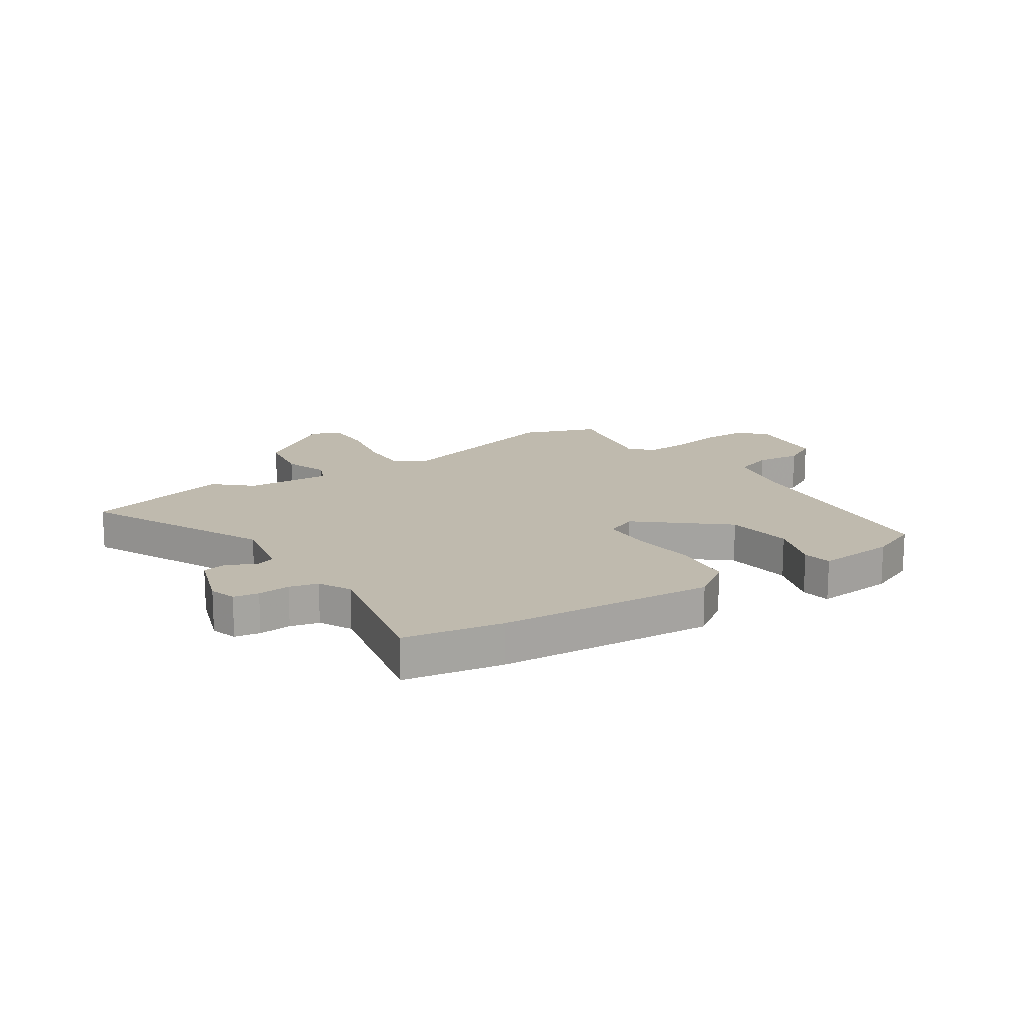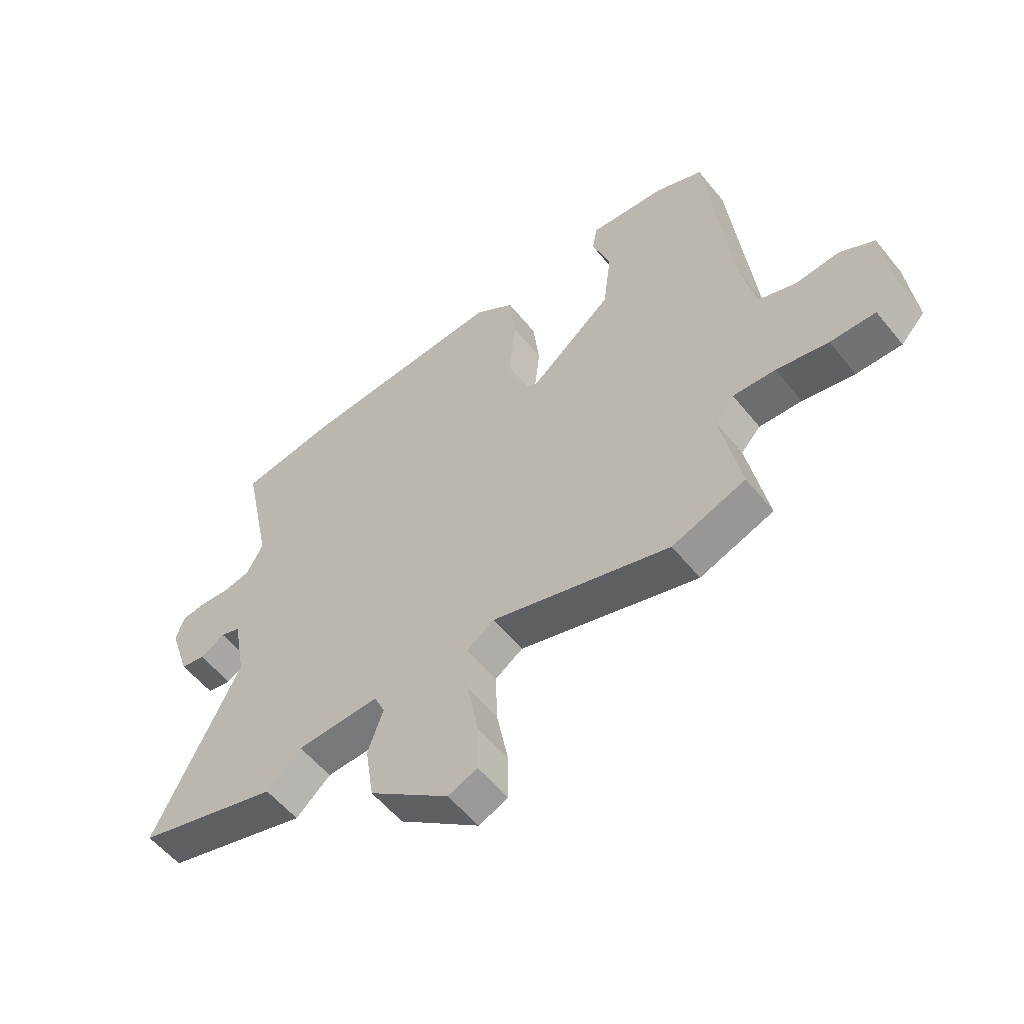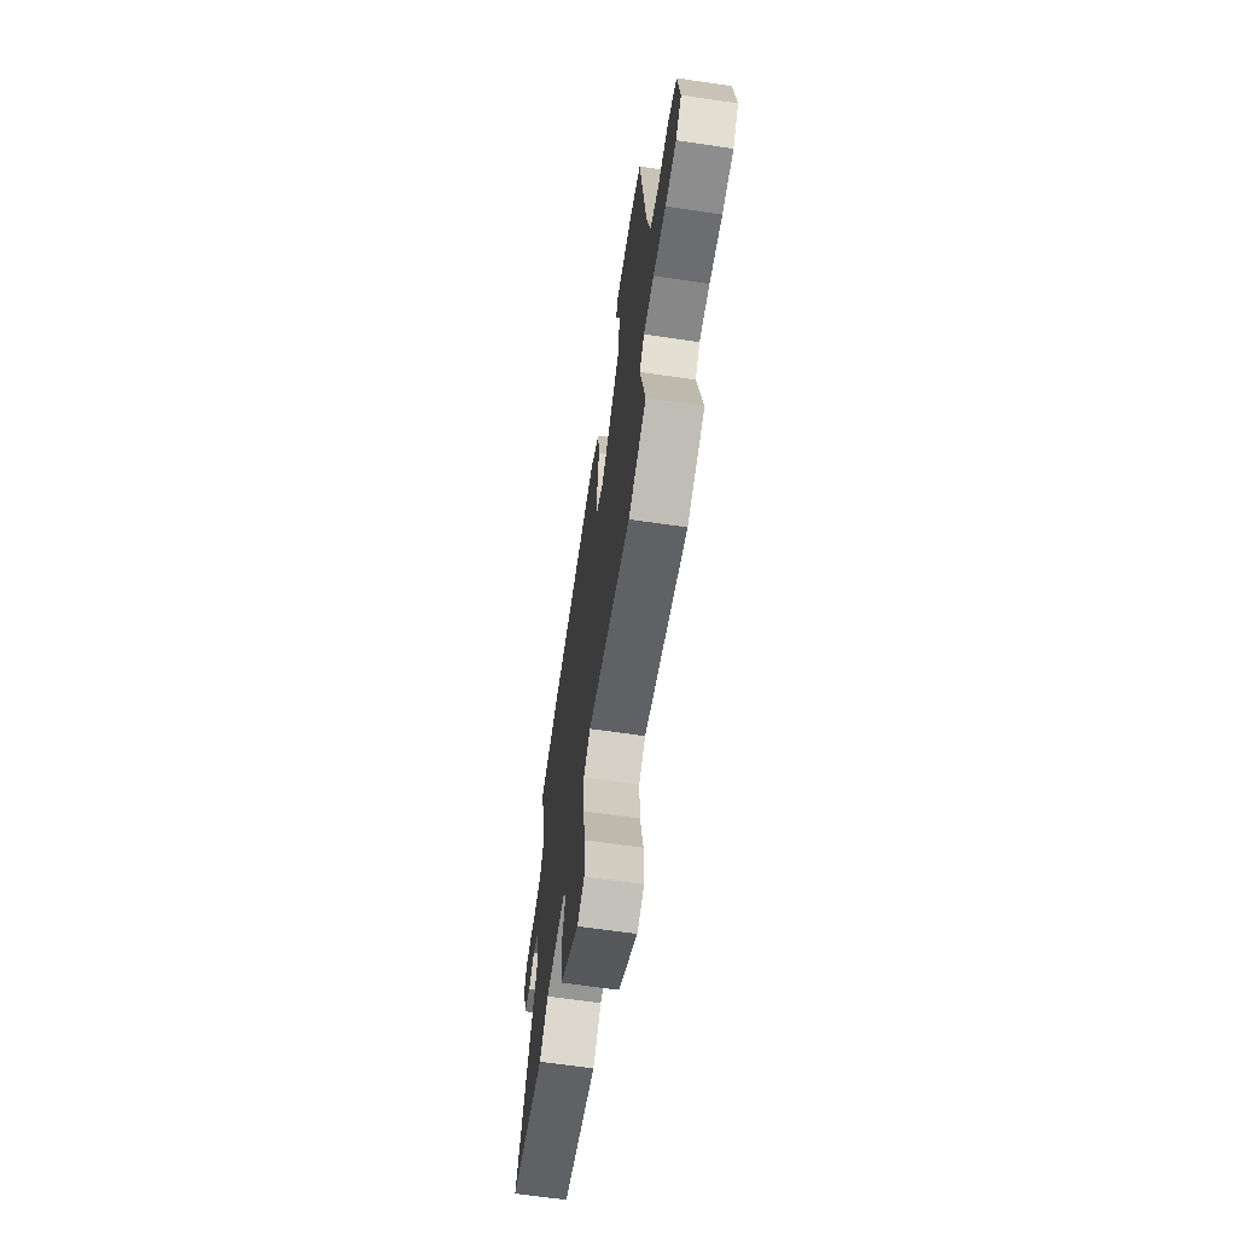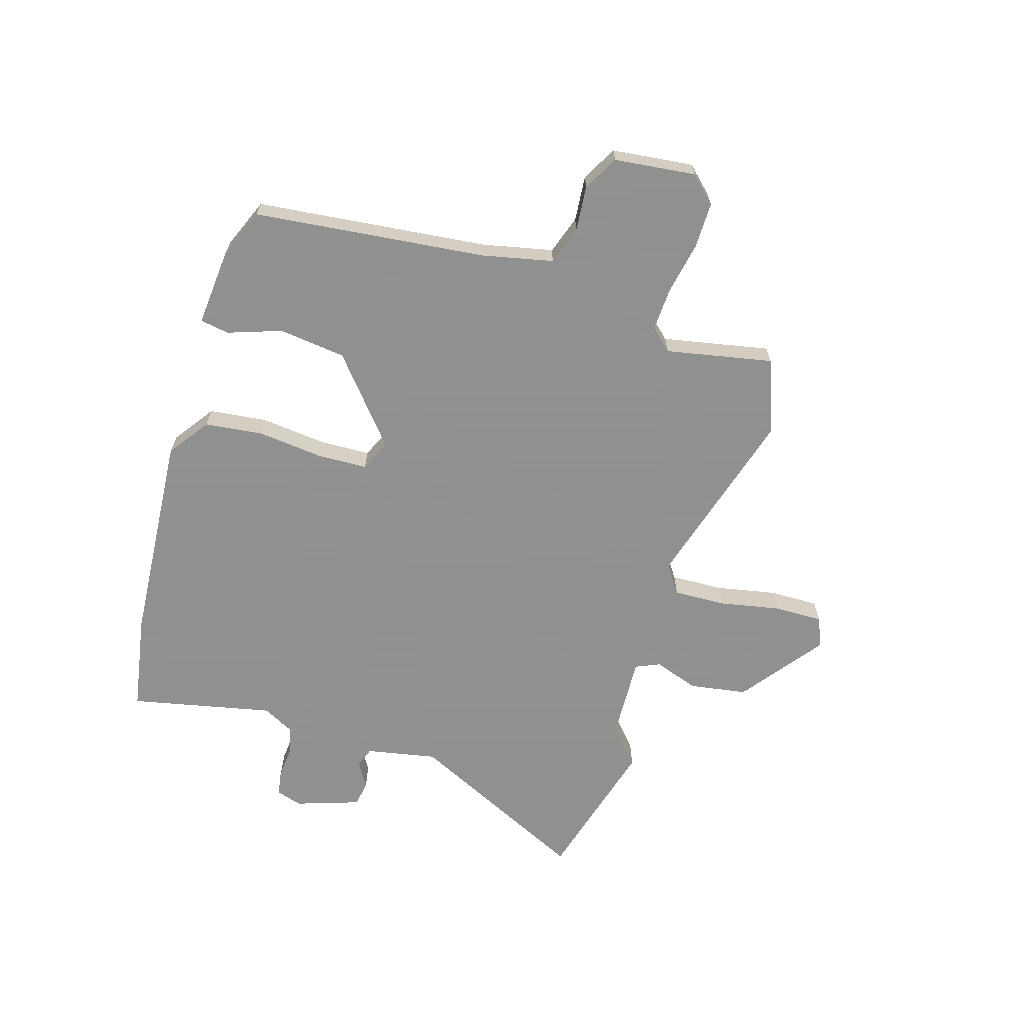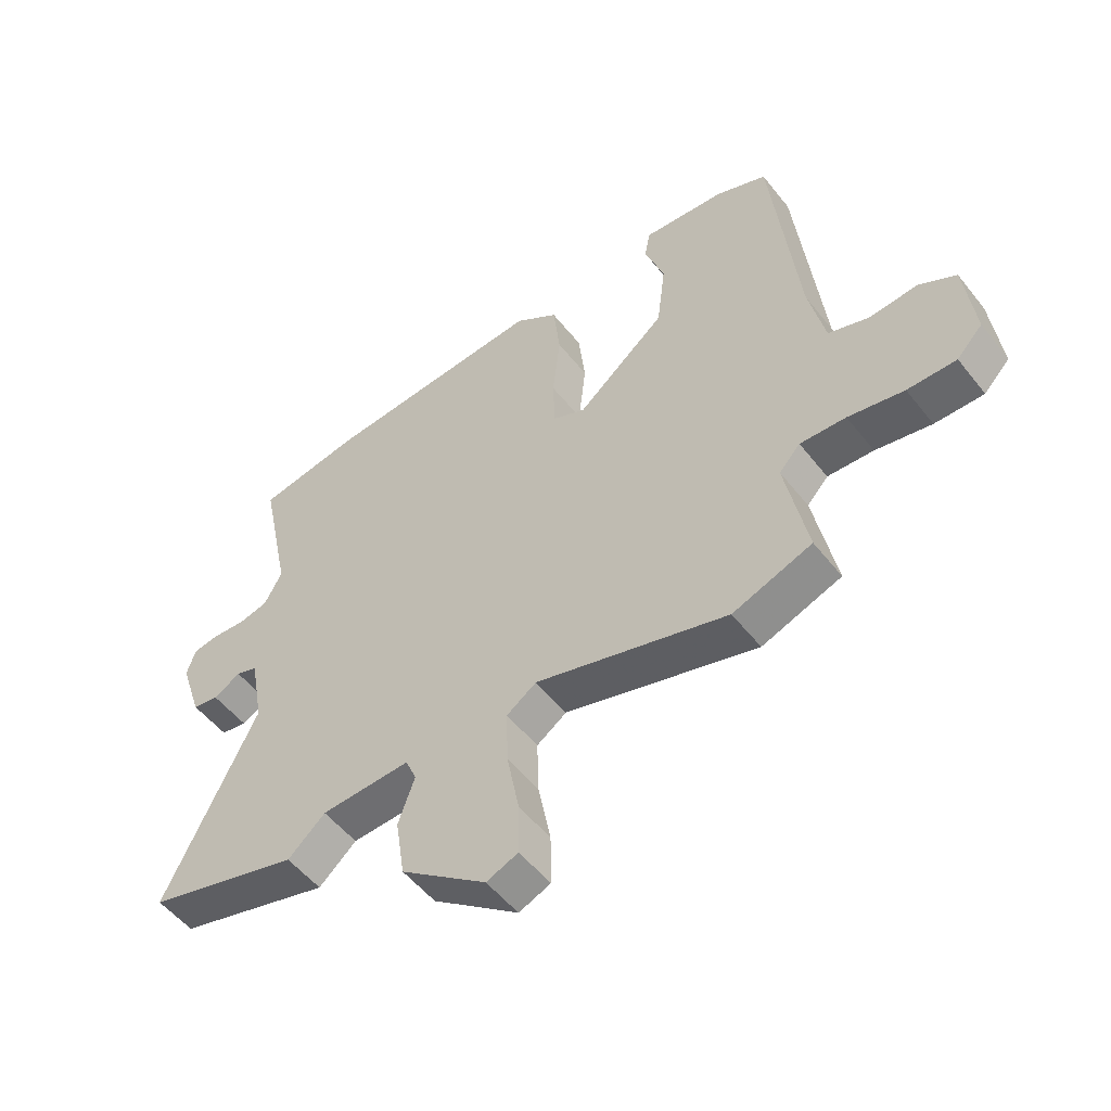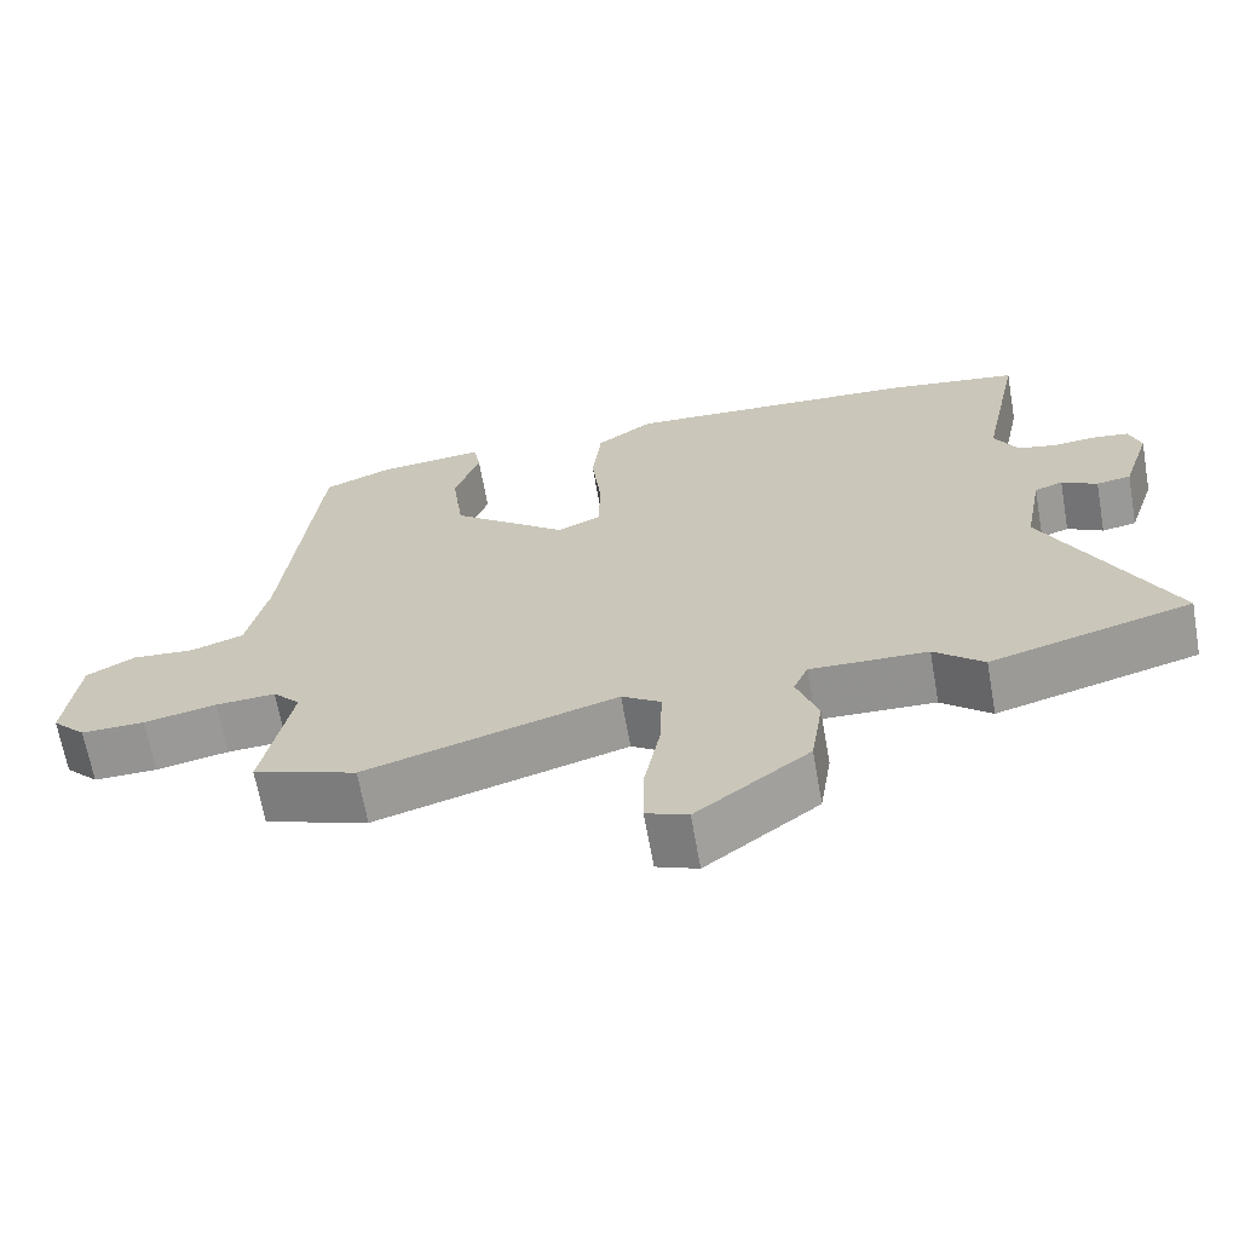
<metadata>
{"format":"obj","ext":"obj","renderer":"f3d","projection":"perspective","resolution":1024,"background":"white","views":[{"elev":15.7,"azim":-33.1,"up":"+Y"},{"elev":-55.9,"azim":38.3,"up":"+Z"},{"elev":-65.4,"azim":81.6,"up":"+Z"},{"elev":-65.8,"azim":73.3,"up":"+Y"},{"elev":-52.9,"azim":37.3,"up":"+Z"},{"elev":-66.7,"azim":-169.9,"up":"+Z"}]}
</metadata>
<code>
v 0.501 0.07 -0.5
v 0.366 0.07 -0.549
v 0.038 0.07 -0.452
v -0.013 0.07 -0.487
v -0.01 0.07 -0.581
v 0.011 0.07 -0.691
v 0.012 0.07 -0.779
v -0.042 0.07 -0.801
v -0.189 0.07 -0.689
v -0.205 0.07 -0.585
v -0.177 0.07 -0.505
v -0.196 0.07 -0.461
v -0.349 0.07 -0.467
v -0.413 0.07 -0.524
v -0.676 0.07 -0.45
v -0.518 0.07 -0.124
v -0.542 0.07 0.004
v -0.579 0.07 0.017
v -0.625 0.07 -0.01
v -0.67 0.07 -0.002
v -0.708 0.07 0.113
v -0.693 0.07 0.16
v -0.648 0.07 0.167
v -0.591 0.07 0.162
v -0.54 0.07 0.174
v -0.51 0.07 0.231
v -0.564 0.07 0.489
v -0.389 0.07 0.519
v -0.005 0.07 0.545
v 0.069 0.07 0.492
v 0.081 0.07 0.387
v 0.068 0.07 0.269
v 0.071 0.07 0.178
v 0.127 0.07 0.152
v 0.279 0.07 0.278
v 0.294 0.07 0.399
v 0.261 0.07 0.496
v 0.27 0.07 0.548
v 0.411 0.07 0.535
v 0.499 0.07 0.498
v 0.543 0.07 0.079
v 0.57 0.07 -0.048
v 0.639 0.07 -0.072
v 0.721 0.07 -0.065
v 0.784 0.07 -0.1
v 0.8 0.07 -0.247
v 0.756 0.07 -0.293
v 0.673 0.07 -0.292
v 0.578 0.07 -0.273
v 0.5 0.07 -0.269
v 0.464 0.07 -0.308
v 0.501 0 -0.5
v 0.366 0 -0.549
v 0.038 0 -0.452
v -0.013 0 -0.487
v -0.01 0 -0.581
v 0.011 0 -0.691
v 0.012 0 -0.779
v -0.042 0 -0.801
v -0.189 0 -0.689
v -0.205 0 -0.585
v -0.177 0 -0.505
v -0.196 0 -0.461
v -0.349 0 -0.467
v -0.413 0 -0.524
v -0.676 0 -0.45
v -0.518 0 -0.124
v -0.542 0 0.004
v -0.579 0 0.017
v -0.625 0 -0.01
v -0.67 0 -0.002
v -0.708 0 0.113
v -0.693 0 0.16
v -0.648 0 0.167
v -0.591 0 0.162
v -0.54 0 0.174
v -0.51 0 0.231
v -0.564 0 0.489
v -0.389 0 0.519
v -0.005 0 0.545
v 0.069 0 0.492
v 0.081 0 0.387
v 0.068 0 0.269
v 0.071 0 0.178
v 0.127 0 0.152
v 0.279 0 0.278
v 0.294 0 0.399
v 0.261 0 0.496
v 0.27 0 0.548
v 0.411 0 0.535
v 0.499 0 0.498
v 0.543 0 0.079
v 0.57 0 -0.048
v 0.639 0 -0.072
v 0.721 0 -0.065
v 0.784 0 -0.1
v 0.8 0 -0.247
v 0.756 0 -0.293
v 0.673 0 -0.292
v 0.578 0 -0.273
v 0.5 0 -0.269
v 0.464 0 -0.308
f 47 48 49
f 46 47 49
f 45 46 49
f 44 45 49
f 43 44 49
f 42 43 49 50
f 41 42 50 51
f 39 40 41
f 38 39 41
f 37 38 41
f 36 37 41
f 35 36 41 51
f 30 31 32
f 29 30 32
f 28 29 32
f 27 28 32
f 26 27 32
f 25 26 32 33
f 24 25 33 34
f 22 23 24
f 21 22 24
f 20 21 24
f 19 20 24
f 18 19 24
f 17 18 24 34
f 13 14 15 16
f 16 17 34
f 13 16 34
f 12 13 34
f 9 10 11
f 8 9 11
f 7 8 11
f 6 7 11
f 5 6 11
f 4 5 11 12
f 12 34 35
f 4 12 35
f 3 4 35
f 3 35 51
f 2 3 51
f 1 2 51
f 100 99 98
f 100 98 97
f 100 97 96
f 100 96 95
f 100 95 94
f 101 100 94 93
f 102 101 93 92
f 92 91 90
f 92 90 89
f 92 89 88
f 92 88 87
f 102 92 87 86
f 83 82 81
f 83 81 80
f 83 80 79
f 83 79 78
f 83 78 77
f 84 83 77 76
f 85 84 76 75
f 75 74 73
f 75 73 72
f 75 72 71
f 75 71 70
f 75 70 69
f 85 75 69 68
f 67 66 65 64
f 85 68 67
f 85 67 64
f 85 64 63
f 62 61 60
f 62 60 59
f 62 59 58
f 62 58 57
f 62 57 56
f 63 62 56 55
f 86 85 63
f 86 63 55
f 86 55 54
f 102 86 54
f 102 54 53
f 102 53 52
f 1 52 53 2
f 2 53 54 3
f 3 54 55 4
f 4 55 56 5
f 5 56 57 6
f 6 57 58 7
f 7 58 59 8
f 8 59 60 9
f 9 60 61 10
f 10 61 62 11
f 11 62 63 12
f 12 63 64 13
f 13 64 65 14
f 14 65 66 15
f 15 66 67 16
f 16 67 68 17
f 17 68 69 18
f 18 69 70 19
f 19 70 71 20
f 20 71 72 21
f 21 72 73 22
f 22 73 74 23
f 23 74 75 24
f 24 75 76 25
f 25 76 77 26
f 26 77 78 27
f 27 78 79 28
f 28 79 80 29
f 29 80 81 30
f 30 81 82 31
f 31 82 83 32
f 32 83 84 33
f 33 84 85 34
f 34 85 86 35
f 35 86 87 36
f 36 87 88 37
f 37 88 89 38
f 38 89 90 39
f 39 90 91 40
f 40 91 92 41
f 41 92 93 42
f 42 93 94 43
f 43 94 95 44
f 44 95 96 45
f 45 96 97 46
f 46 97 98 47
f 47 98 99 48
f 48 99 100 49
f 49 100 101 50
f 50 101 102 51
f 51 102 52 1

</code>
